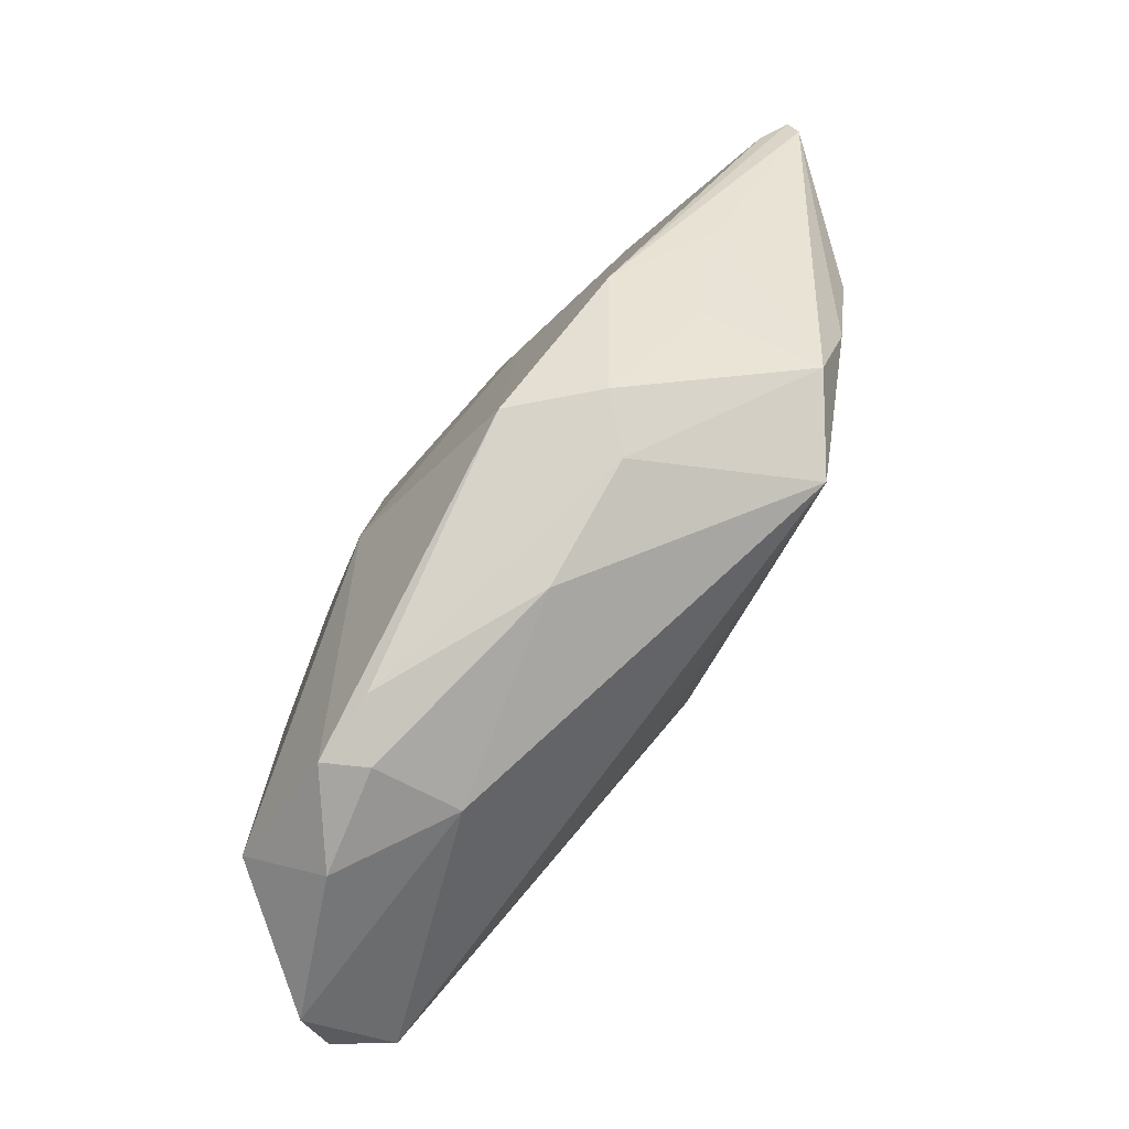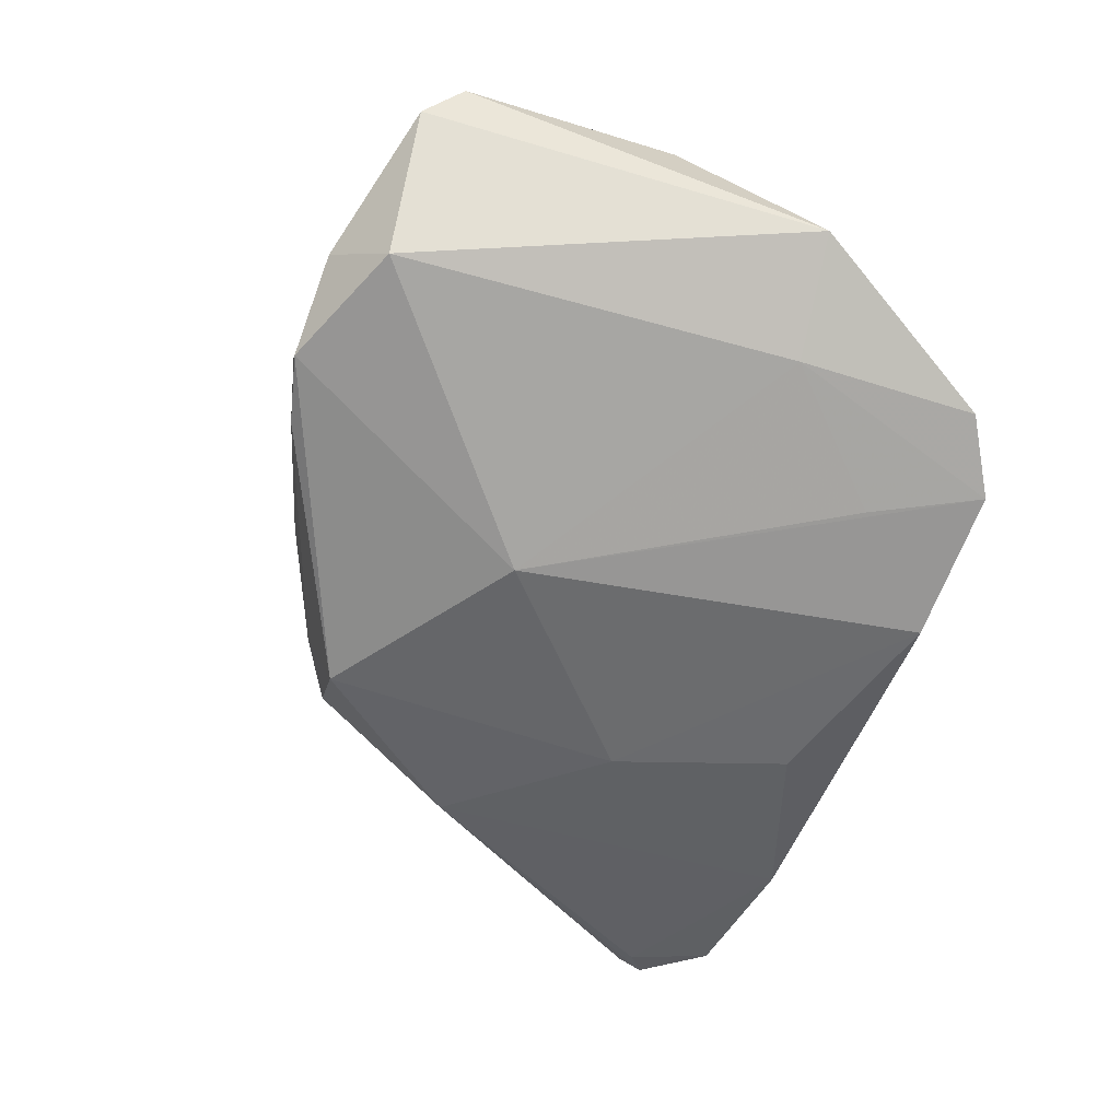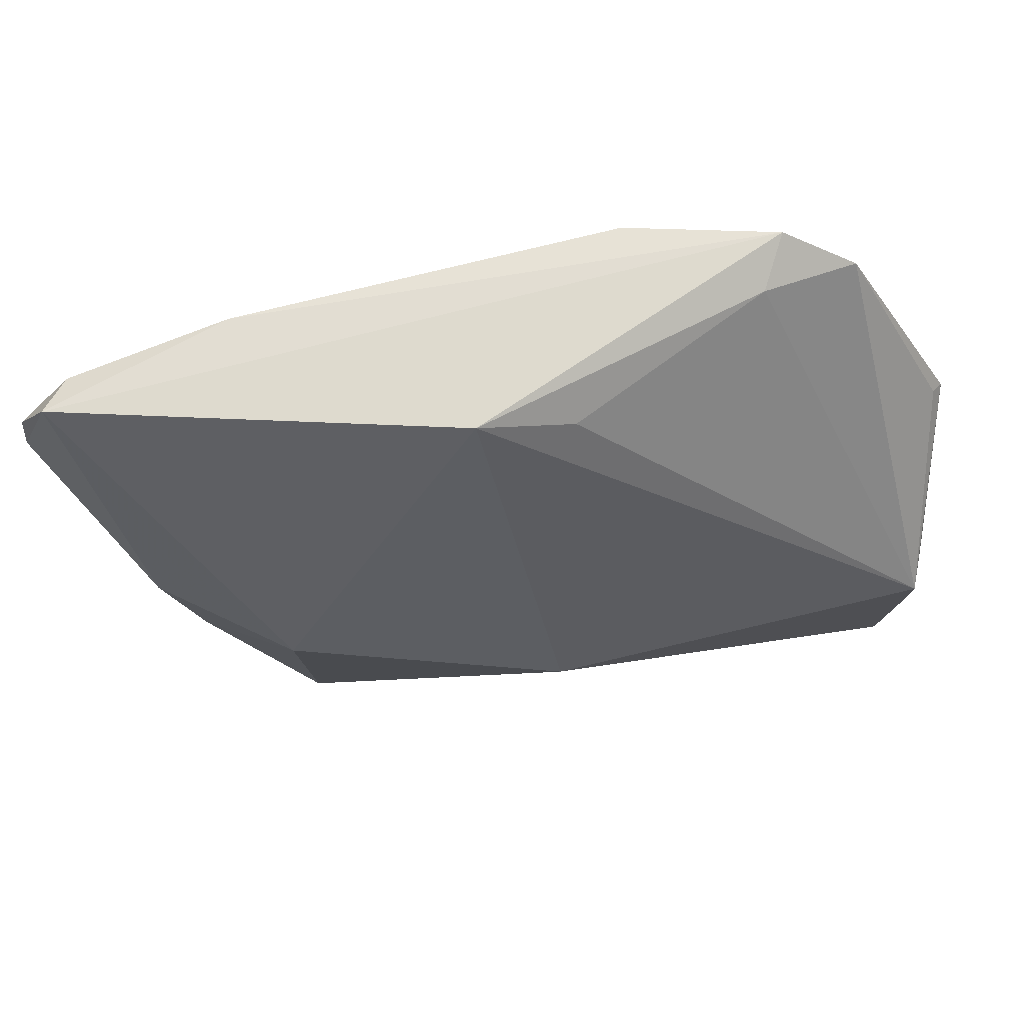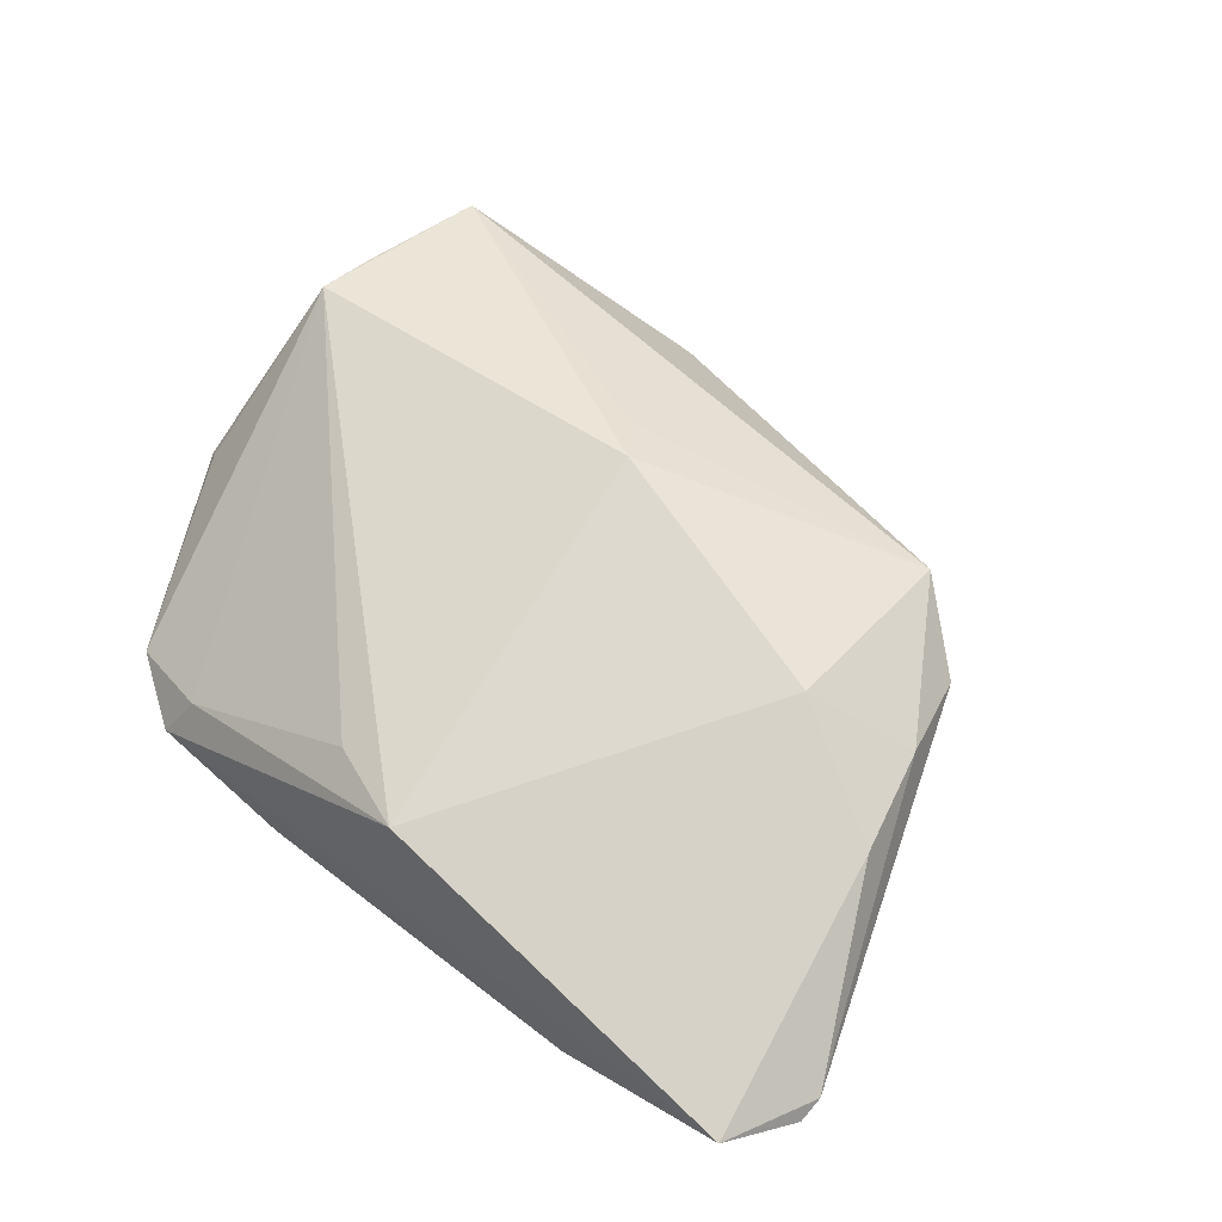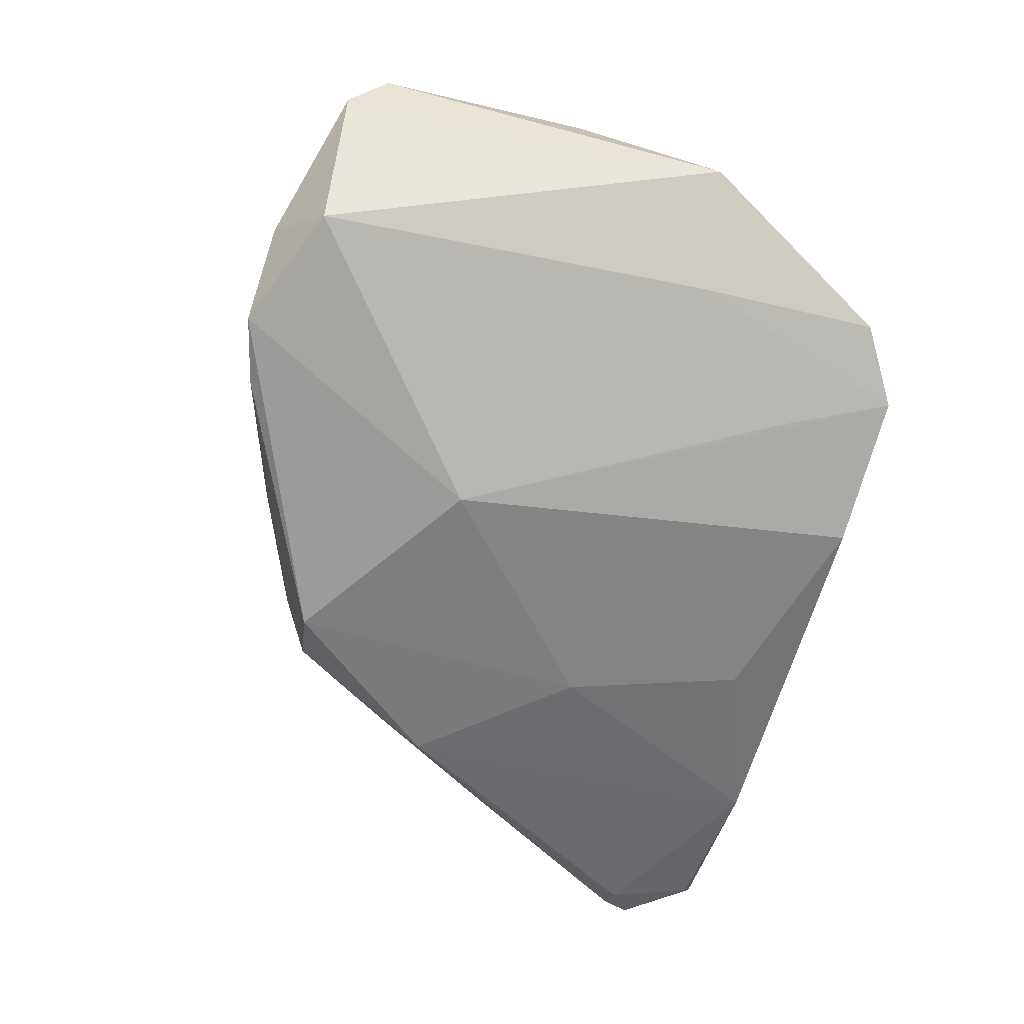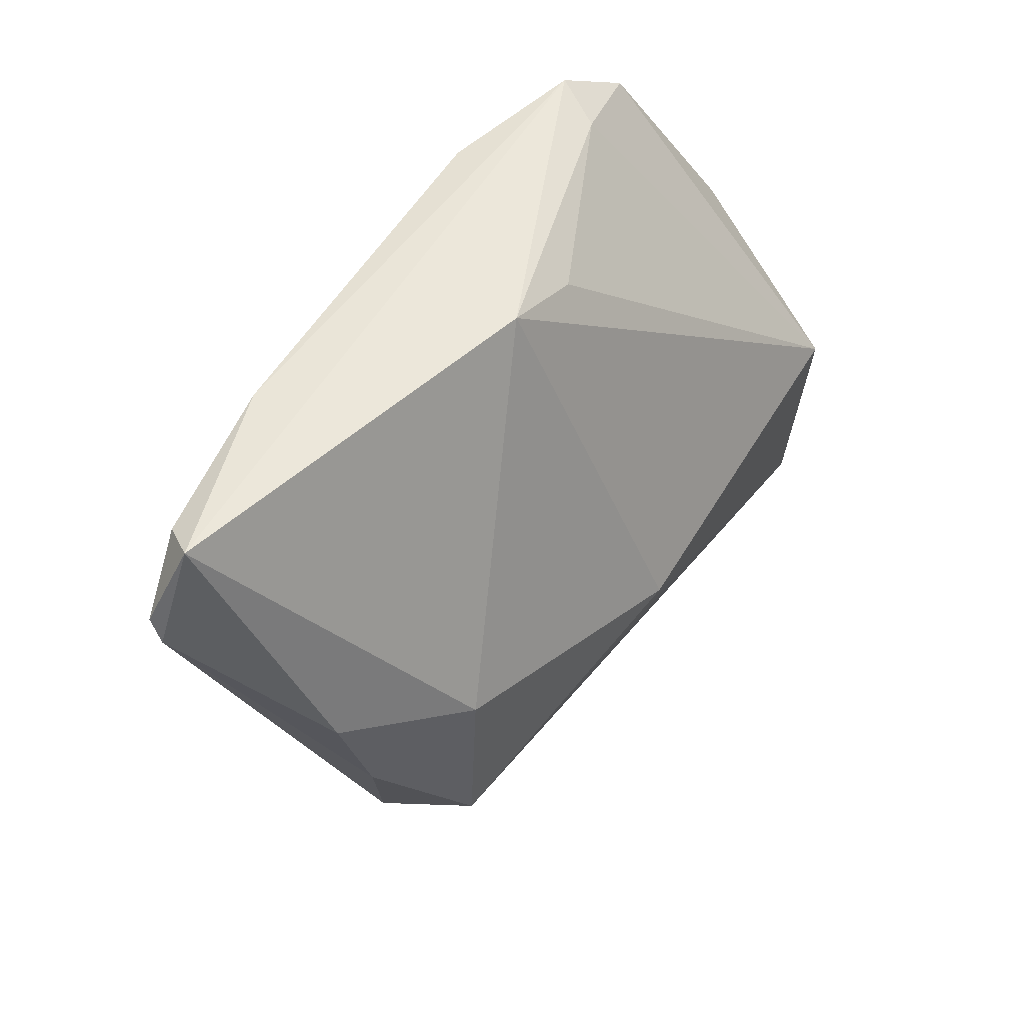
<metadata>
{"format":"obj","ext":"obj","renderer":"f3d","projection":"perspective","resolution":1024,"background":"white","views":[{"elev":-76.2,"azim":-132.4,"up":"+Y"},{"elev":-53.6,"azim":69.8,"up":"+Z"},{"elev":71.1,"azim":-12.8,"up":"+Y"},{"elev":48.2,"azim":-138.5,"up":"+Z"},{"elev":-61.0,"azim":75.0,"up":"+Z"},{"elev":50.3,"azim":-60.0,"up":"+Y"}]}
</metadata>
<code>
v -0.04347 0.003713 -0.0107
v -0.03242 -0.007244 -0.0172
v -0.05802 0.02668 -0.008927
v -0.05421 0.03824 -0.007212
v -0.01207 0.03068 -0.01591
v -0.04128 -0.01617 0.00496
v -0.04839 0.007828 0.004813
v -0.009354 0.03824 0.004934
v 0.04223 -0.01193 0.02101
v 0.02769 -0.04092 -0.000761
v -0.03314 -0.02223 0.01235
v 0.03639 0.0118 -0.007046
v -0.01657 -0.02606 -0.01819
v -0.0543 0.02687 -0.01184
v -0.04462 -0.004998 0.006189
v 0.04519 -0.005805 0.01542
v -0.05124 0.03648 -0.01117
v -0.007845 -0.03437 -0.003245
v 0.01437 -0.03788 0.005253
v 0.01606 -0.04122 -0.00499
v 0.03678 0.03338 -0.006797
v 0.04208 -0.003924 0.02184
v 0.0472 0.01179 0.002434
v -0.01776 0.009847 -0.01752
v -0.02164 -0.02845 -0.005846
v 0.001663 0.03424 0.005337
v 0.04867 0.01074 0.001342
v 0.02856 0.03824 -0.01017
v -0.003098 -0.006266 0.02184
v 0.0191 -0.04155 -0.009336
v 0.04333 -0.03576 0.008565
v -0.02545 -0.025 -0.01131
v 0.0338 -0.03539 -0.007543
v 0.04149 -0.02818 0.01962
v 0.02331 0.02532 -0.01217
v -0.03656 -0.01095 -0.007659
v -0.03456 0.001653 0.01413
v 0.04518 -0.03134 0.0135
v 0.0253 0.03613 -0.004607
v 0.006151 -0.0111 -0.01851
v 0.001134 -0.01139 0.02072
v 0.01108 -0.03957 -0.01012
v 0.01147 0.03752 -0.01498
v -0.05782 0.02946 -0.01027
v -0.03287 0.03793 -0.01358
f 31 33 27
f 4 37 8
f 13 40 30
f 30 40 33
f 7 37 4
f 3 7 4
f 21 22 23
f 23 27 21
f 22 27 23
f 29 34 22
f 29 8 37
f 22 8 29
f 31 27 38
f 38 34 31
f 26 8 22
f 33 40 12
f 21 27 12
f 12 27 33
f 28 40 43
f 21 12 28
f 43 45 28
f 4 8 28
f 28 45 4
f 43 40 24
f 24 40 13
f 31 34 19
f 13 30 42
f 42 25 13
f 18 25 42
f 37 7 15
f 15 3 6
f 7 3 15
f 13 25 32
f 32 25 6
f 16 27 22
f 16 38 27
f 22 34 9
f 34 38 9
f 9 16 22
f 38 16 9
f 11 19 34
f 11 29 37
f 18 19 11
f 11 25 18
f 6 25 11
f 37 15 11
f 11 15 6
f 39 22 21
f 39 26 22
f 8 26 39
f 21 28 39
f 39 28 8
f 35 12 40
f 40 28 35
f 35 28 12
f 5 45 43
f 43 24 5
f 5 24 45
f 2 24 13
f 45 24 2
f 13 32 2
f 31 19 10
f 10 33 31
f 10 30 33
f 20 19 18
f 18 42 20
f 20 42 30
f 30 10 20
f 20 10 19
f 34 29 41
f 41 11 34
f 29 11 41
f 45 2 14
f 6 3 1
f 3 2 1
f 4 45 17
f 45 14 17
f 36 2 32
f 36 1 2
f 36 32 6
f 6 1 36
f 44 17 14
f 44 2 3
f 44 14 2
f 44 3 4
f 4 17 44

</code>
